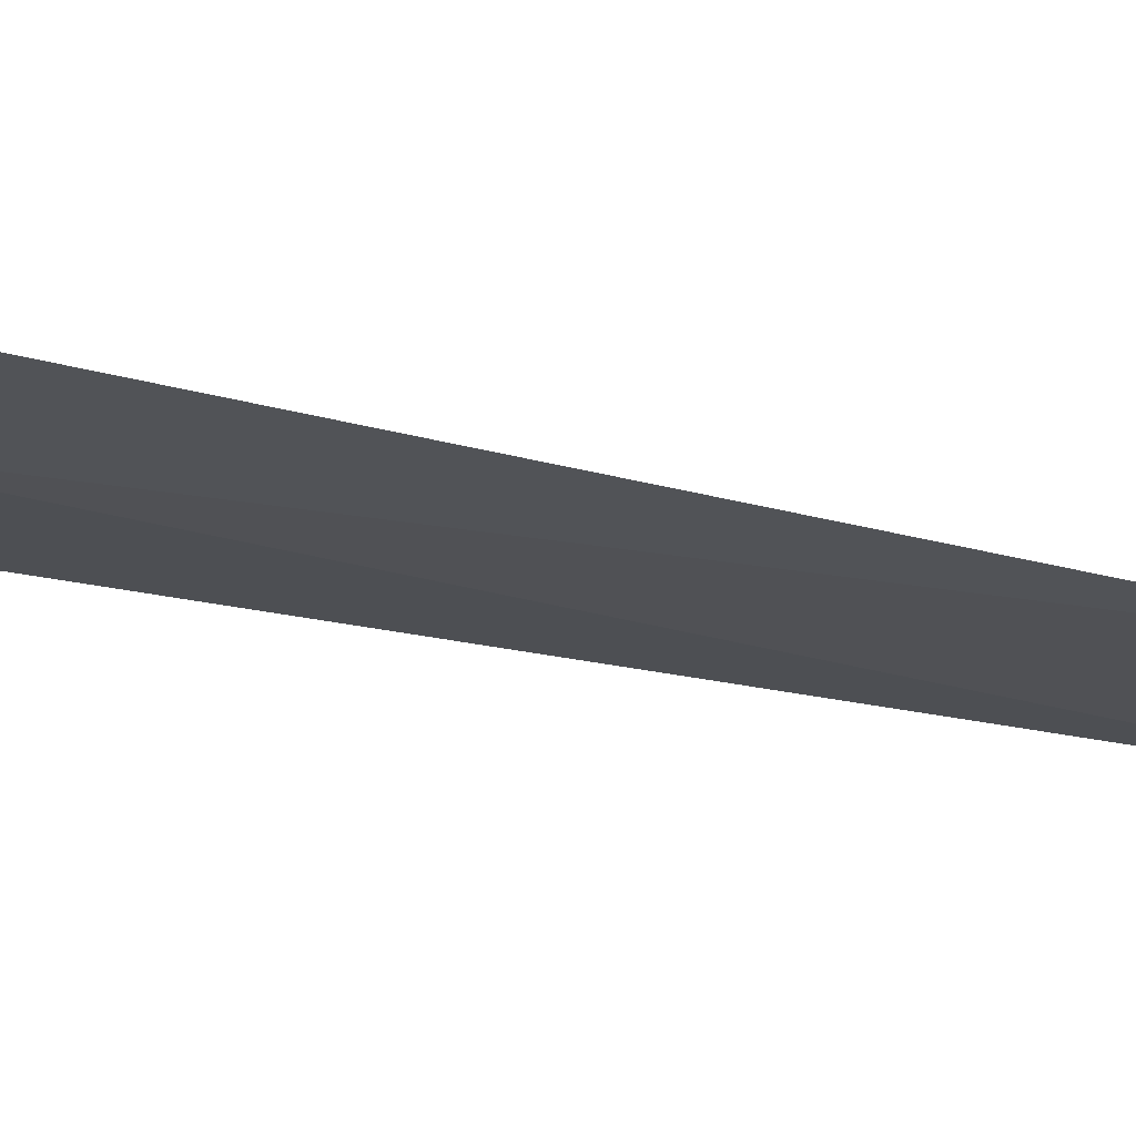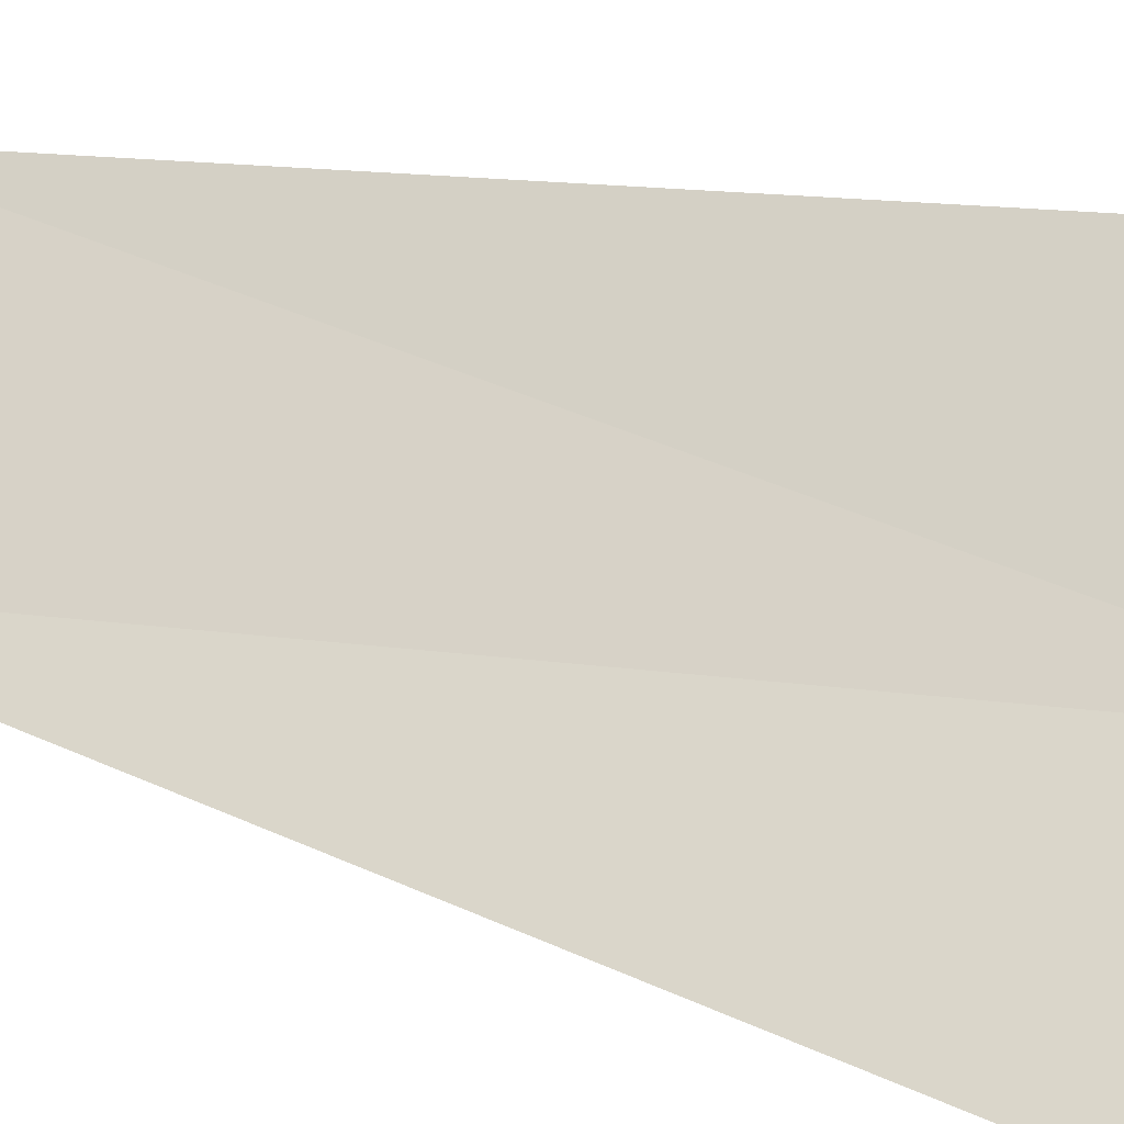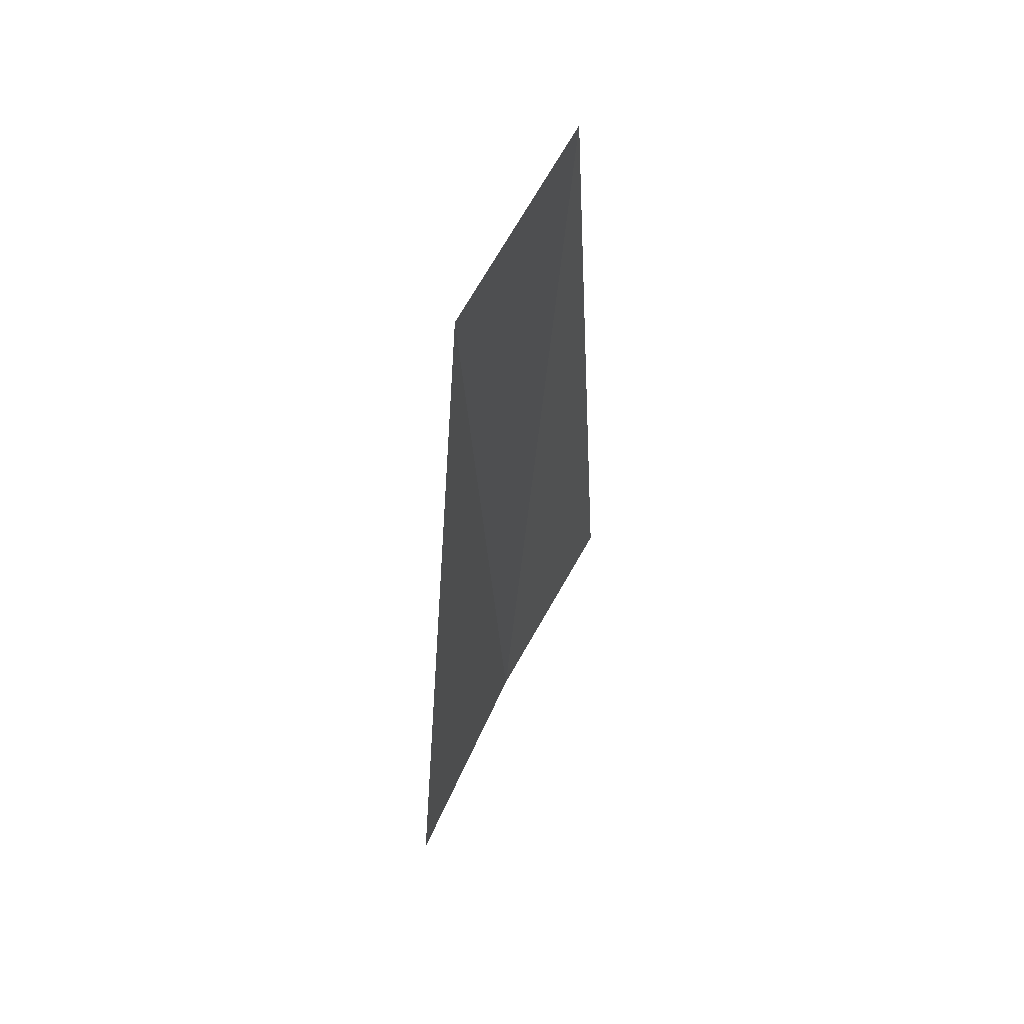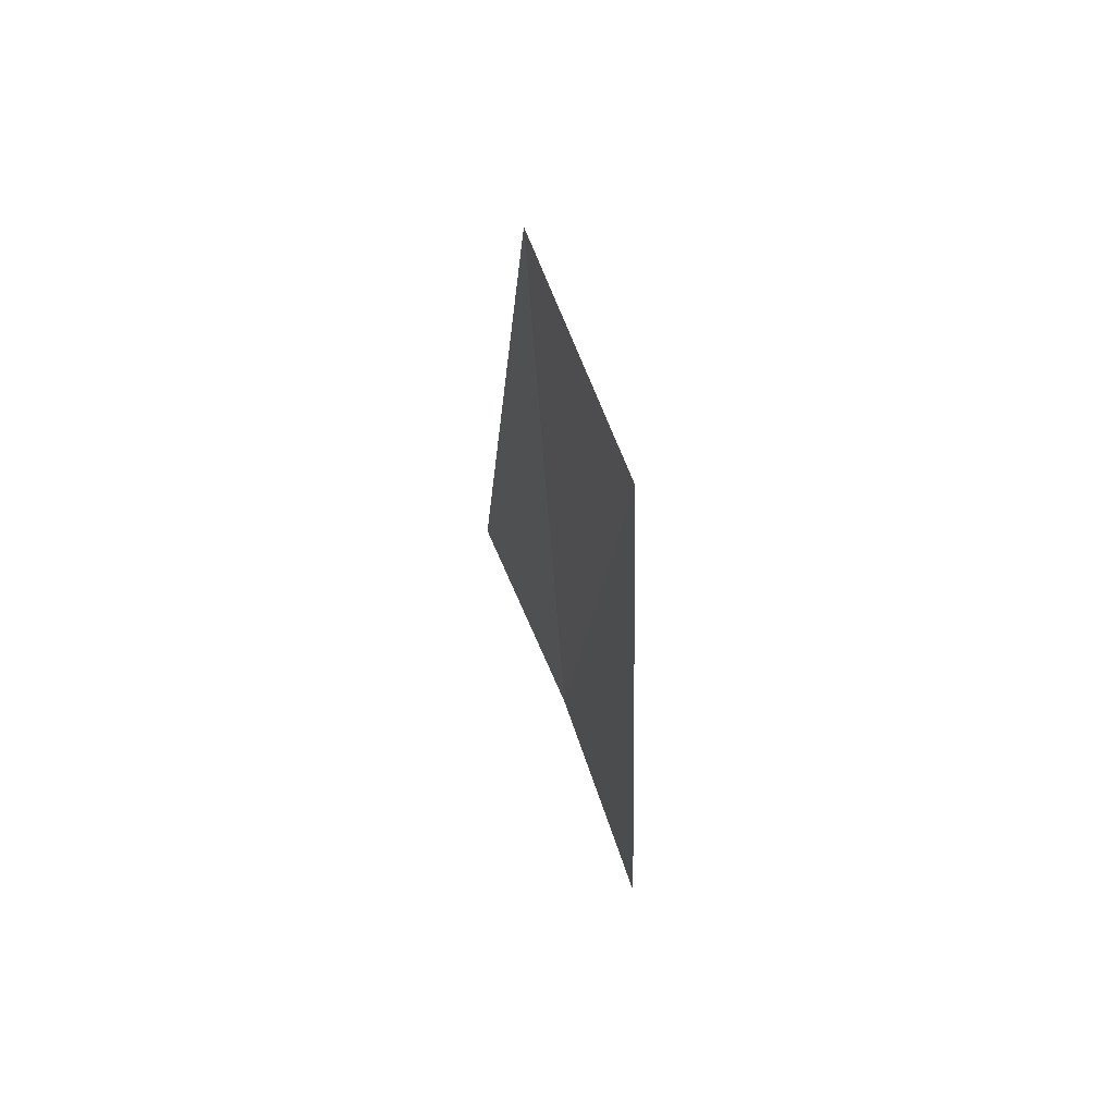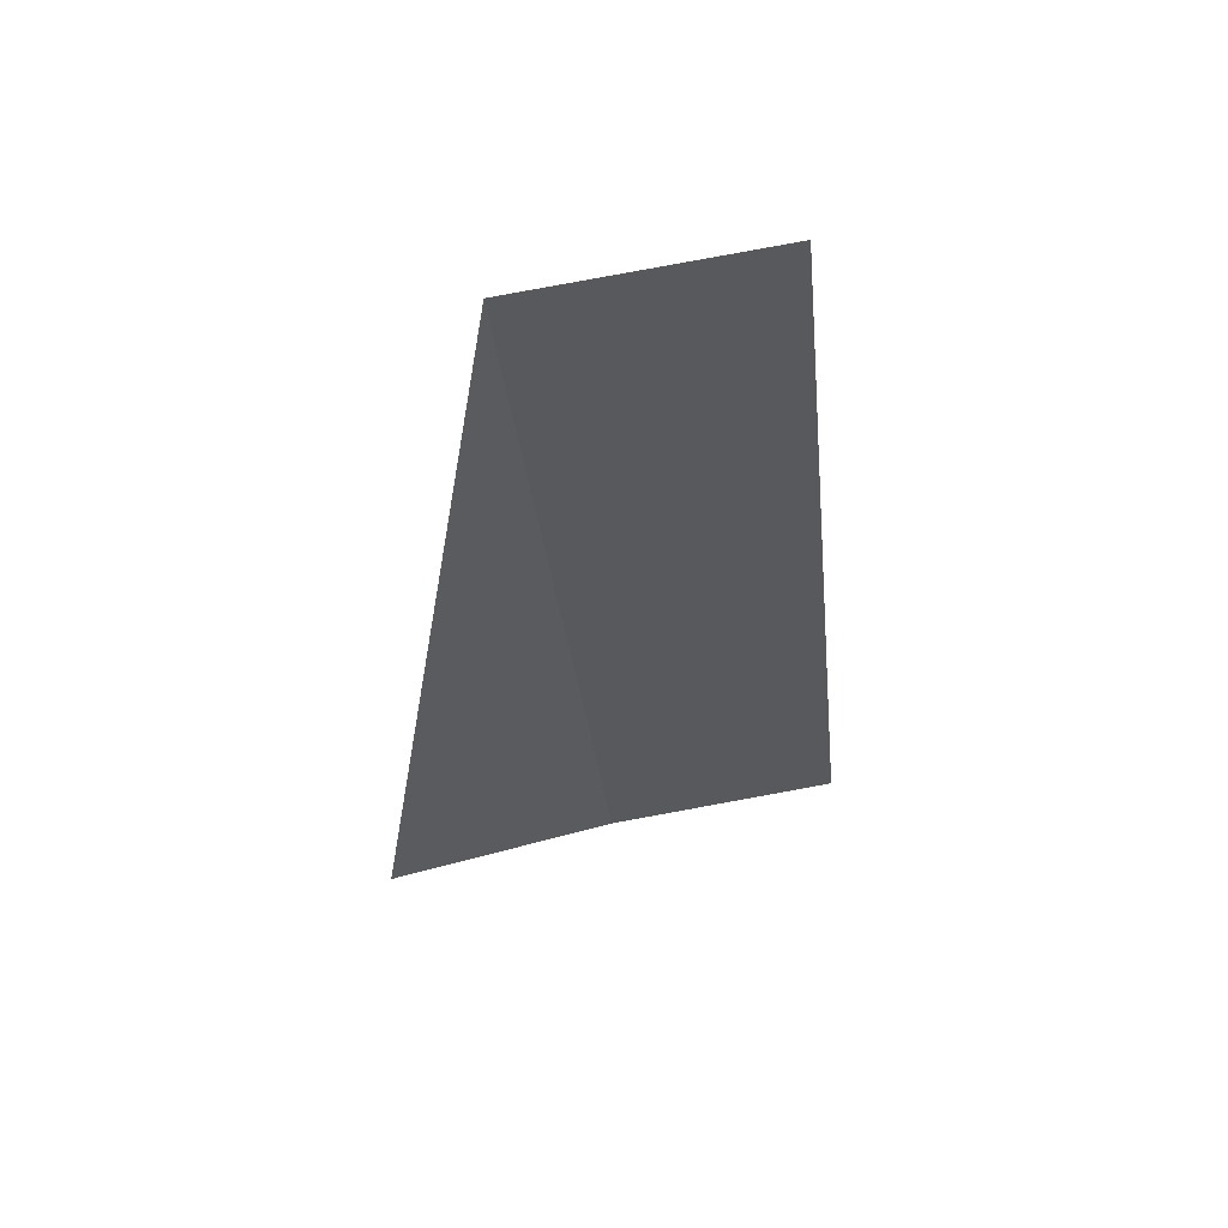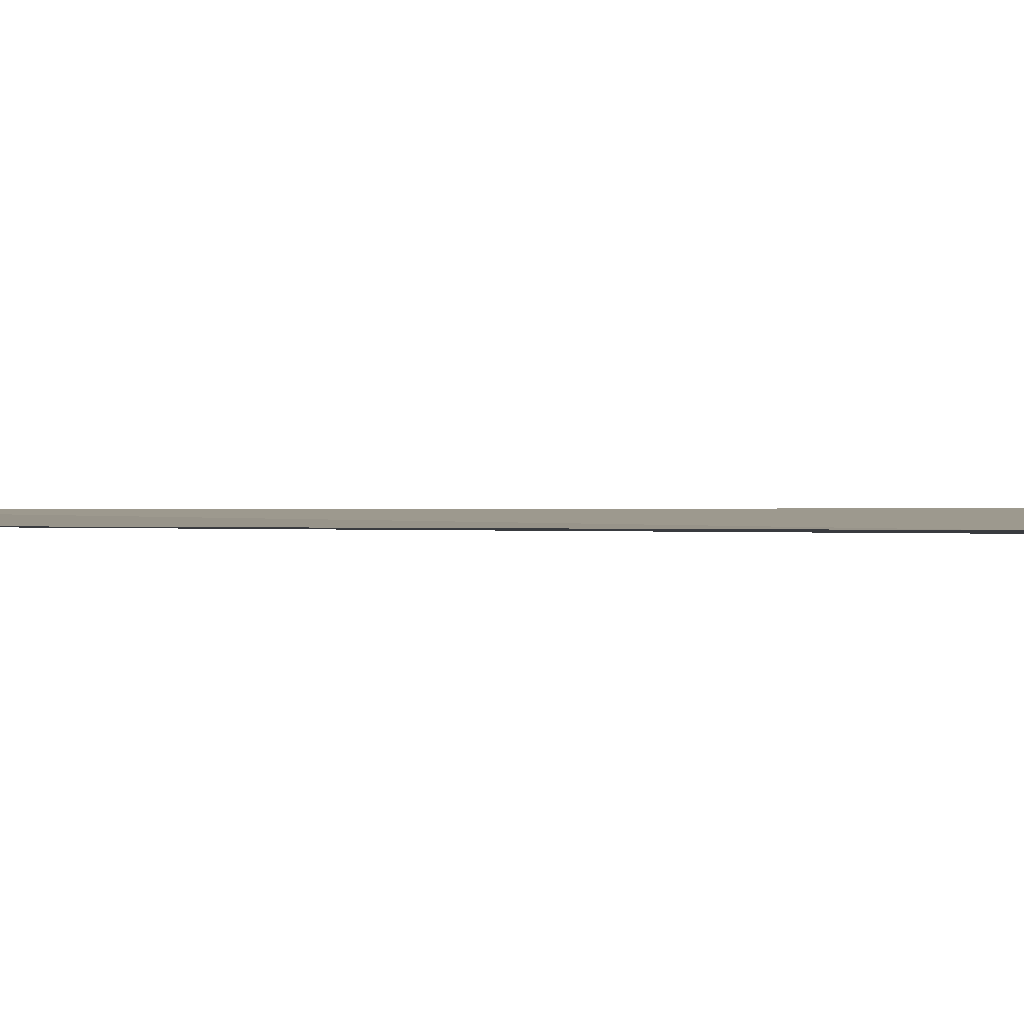
<metadata>
{"format":"obj","ext":"obj","renderer":"f3d","projection":"perspective","resolution":1024,"background":"white","views":[{"elev":25.7,"azim":-67.8,"up":"+Y"},{"elev":28.4,"azim":111.6,"up":"+Y"},{"elev":59.6,"azim":75.1,"up":"+Z"},{"elev":66.6,"azim":-151.8,"up":"+Z"},{"elev":58.2,"azim":125.6,"up":"+Z"},{"elev":-39.5,"azim":89.3,"up":"+Y"}]}
</metadata>
<code>
v -9.805 -11.35 33.45
v -10.61 -10.61 33.45
v -10.41 -10.91 33.37
v -9.711 -11.53 33.37
v -8.951 -12.04 33.45
v -9.476 -11.63 37.5
v -10.31 -10.9 37.5
f 1 3 2
f 1 5 4
f 1 6 5
f 1 2 7
f 1 7 6
f 1 4 3

</code>
